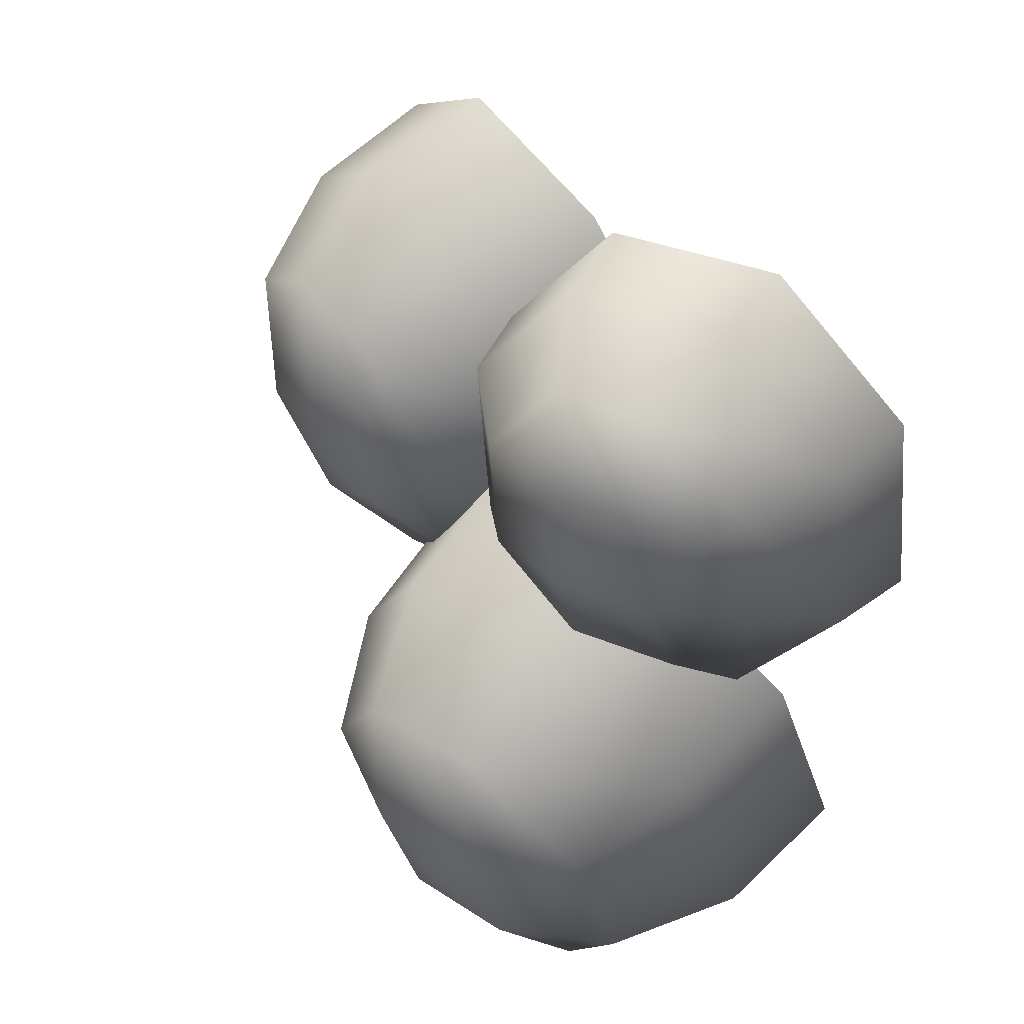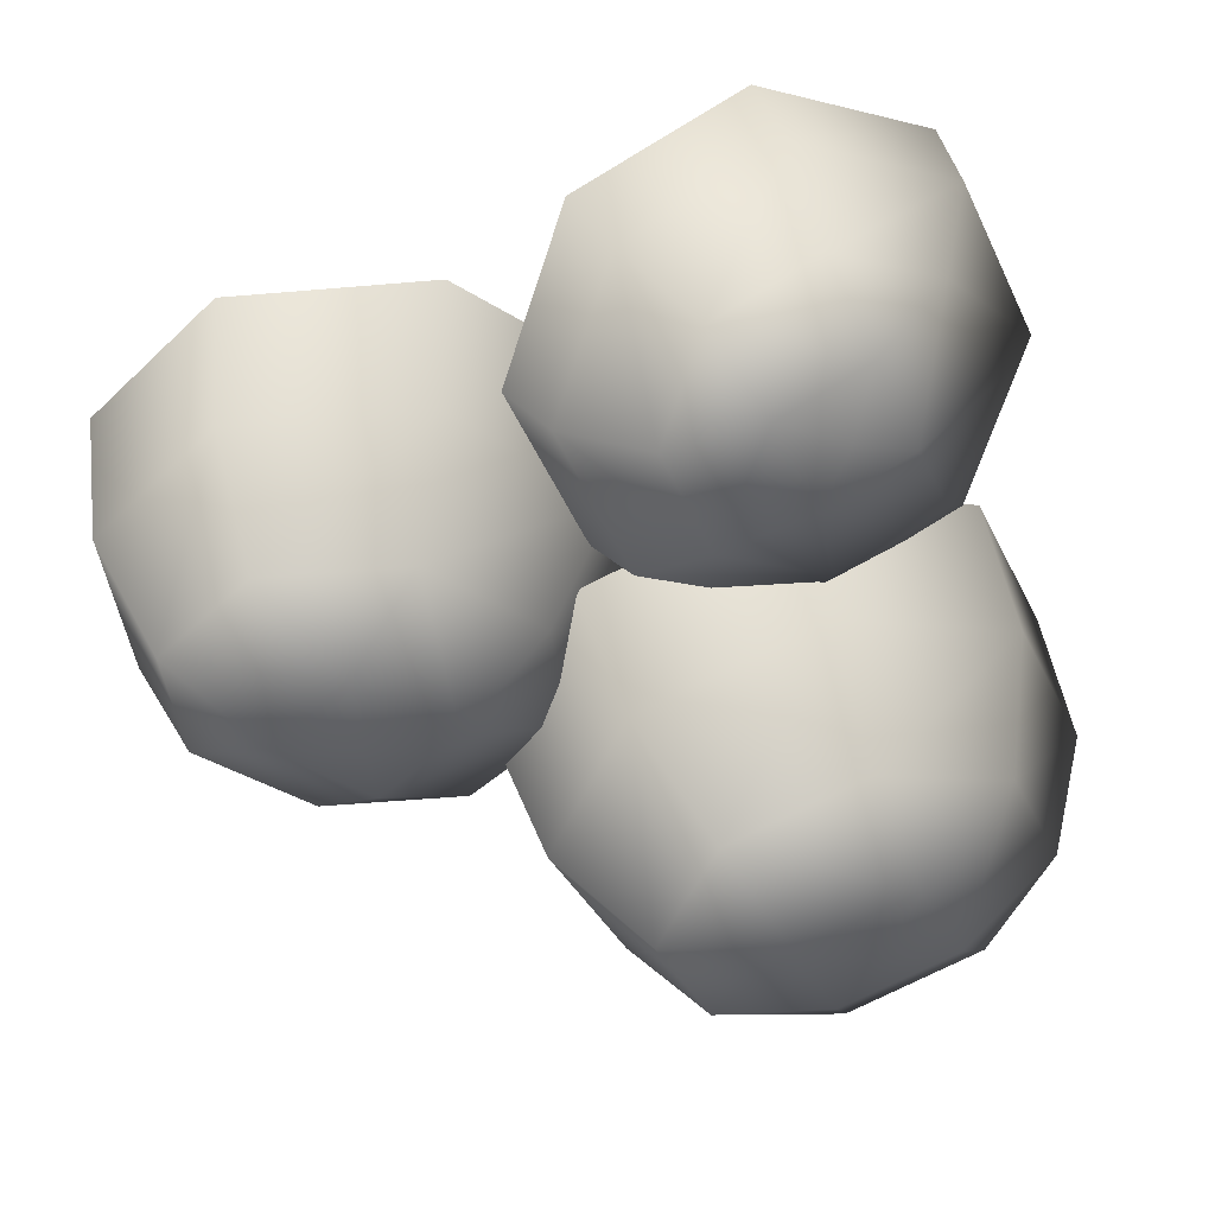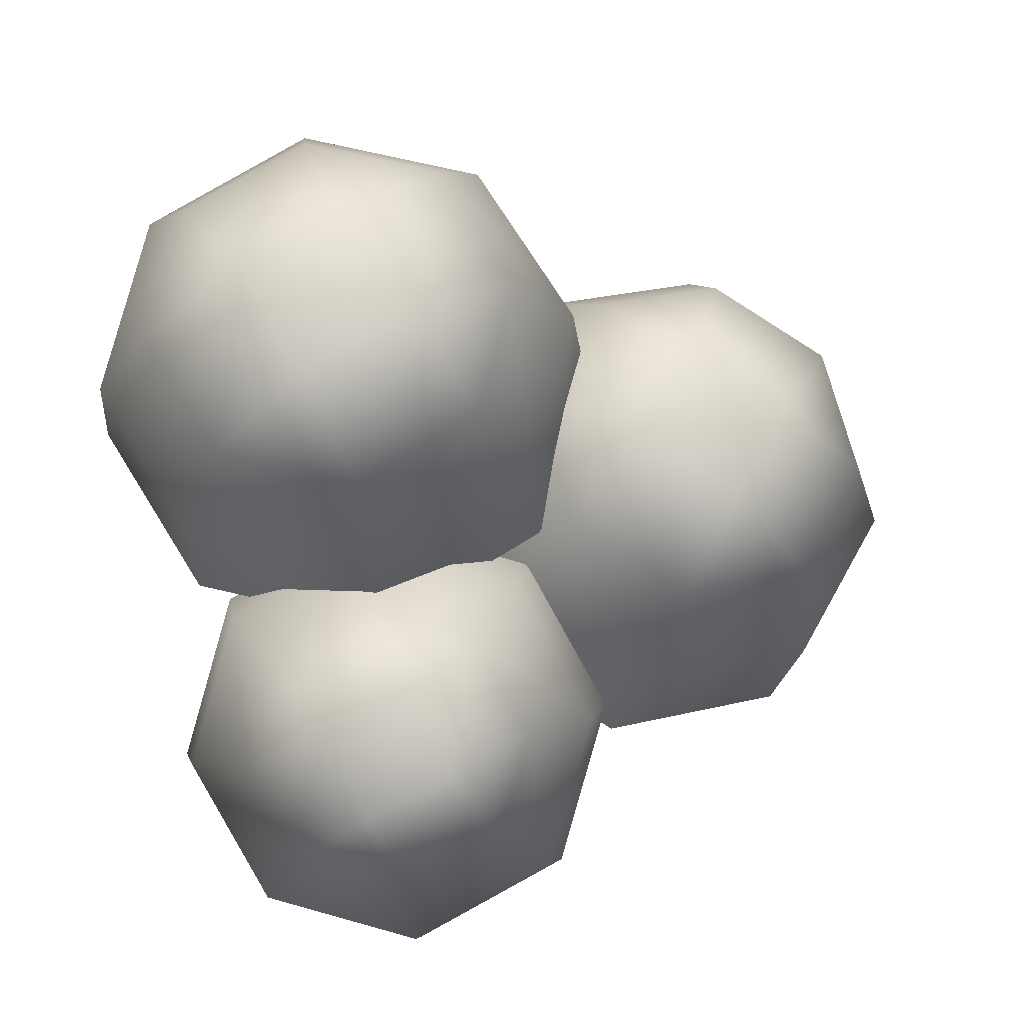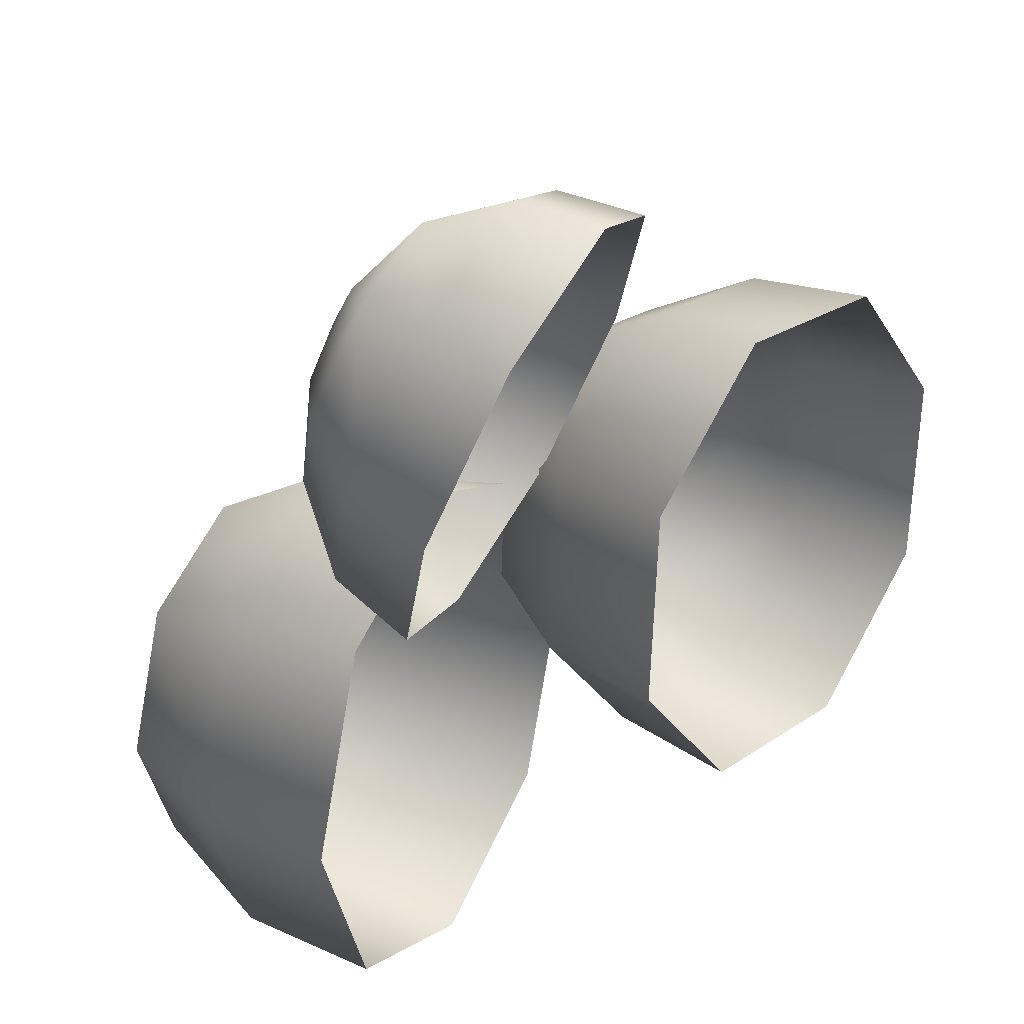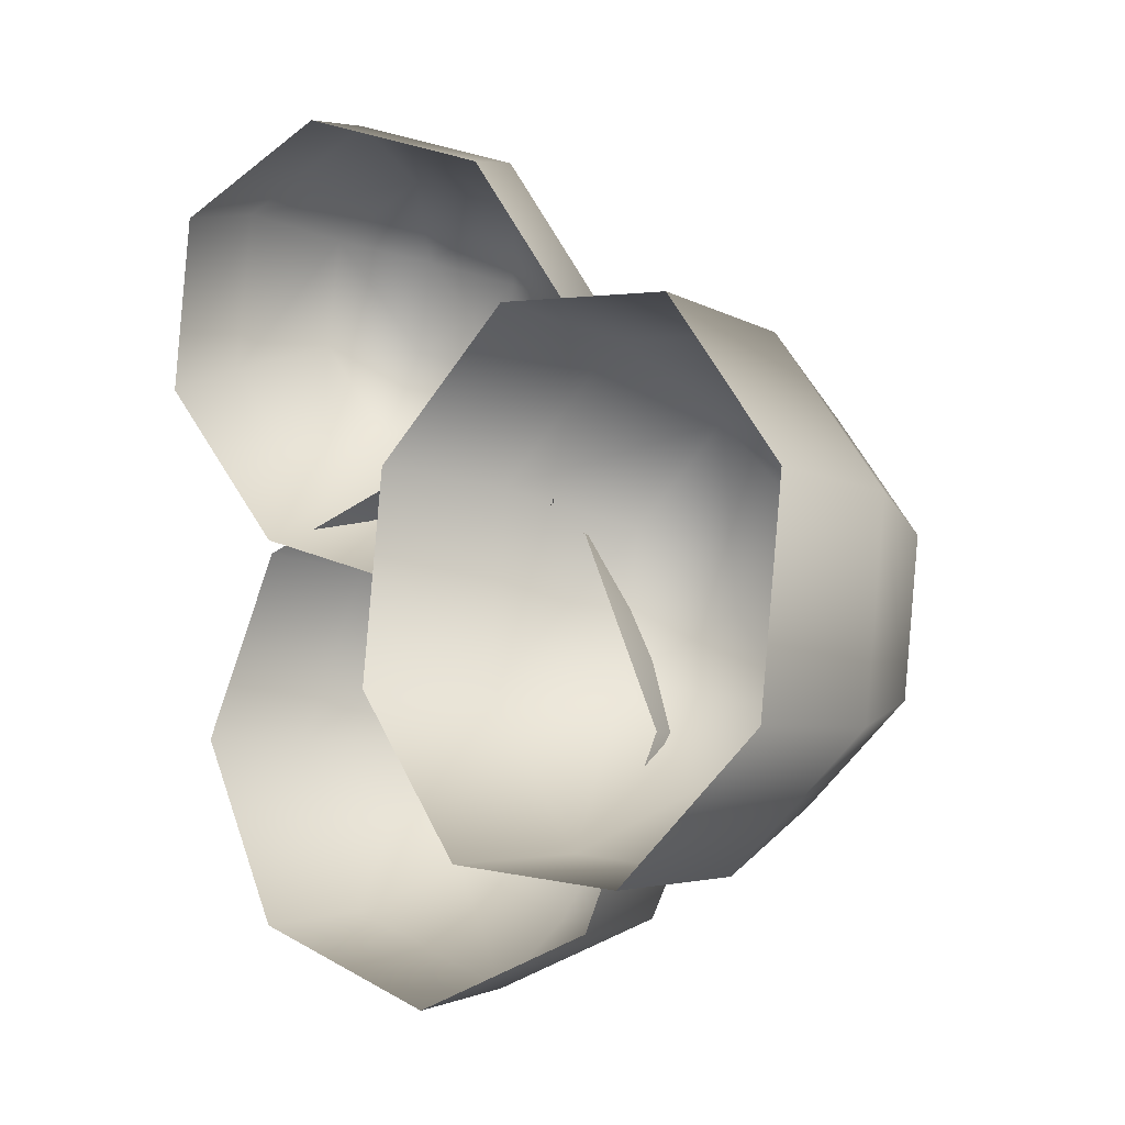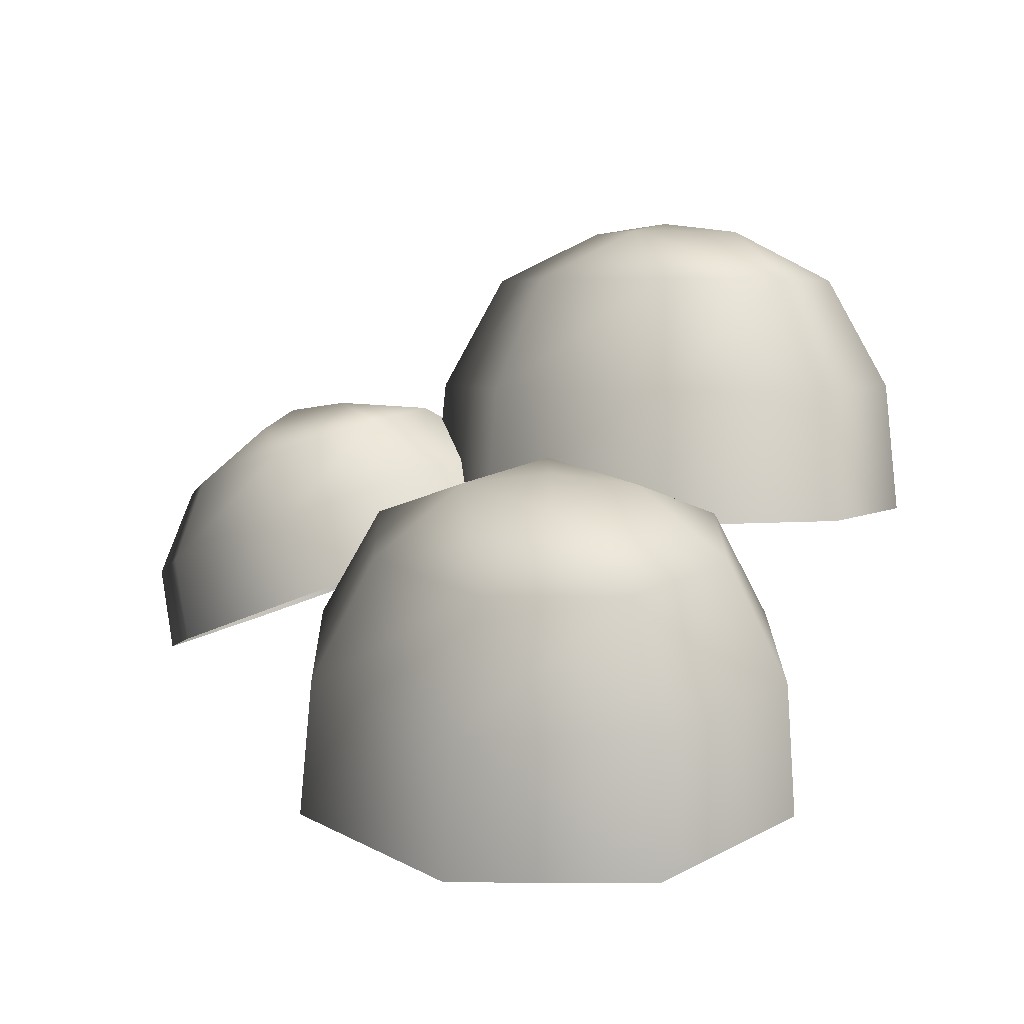
<metadata>
{"format":"obj","ext":"obj","renderer":"f3d","projection":"perspective","resolution":1024,"background":"white","views":[{"elev":62.3,"azim":-140.2,"up":"+Z"},{"elev":50.5,"azim":164.5,"up":"+Z"},{"elev":72.6,"azim":-9.4,"up":"+Y"},{"elev":29.1,"azim":-64.2,"up":"+Z"},{"elev":-5.1,"azim":32.4,"up":"+Z"},{"elev":4.4,"azim":94.5,"up":"+Y"}]}
</metadata>
<code>
v -0.4416 6.485 -1.578
v -1.398 6.485 -1.182
v -0.4416 5.623 -2.053
v -1.733 5.623 -1.518
v -1.794 6.485 -0.2259
v -2.268 5.623 -0.2259
v -1.398 6.485 0.7301
v -1.733 5.623 1.066
v -0.4416 6.485 1.126
v -0.4416 5.623 1.601
v 0.5144 6.485 0.7301
v 0.8501 5.623 1.066
v 0.9104 6.485 -0.2259
v 1.385 5.623 -0.2259
v 0.5144 6.485 -1.182
v 0.8501 5.623 -1.518
v -0.4416 4.61 -2.153
v -1.804 4.61 -1.589
v -2.369 4.61 -0.2259
v -1.804 4.61 1.137
v -0.4416 4.61 1.701
v 0.921 4.61 1.137
v 1.485 4.61 -0.2259
v 0.921 4.61 -1.589
v 0.1354 6.879 0.0131
v -0.6806 6.879 0.3511
v -0.4416 6.956 -0.2259
v -1.019 6.879 -0.4649
v -0.2026 6.879 -0.8029
v -0.4963 5.428 1.781
v -1.262 5.284 2.033
v -0.4444 5.092 1.143
v -1.557 4.883 1.508
v -1.603 5.008 2.724
v -2.052 4.482 2.513
v -1.318 4.762 3.452
v -1.638 4.124 3.57
v -0.5749 4.689 3.788
v -0.5585 4.019 4.059
v 0.1912 4.833 3.537
v 0.5545 4.227 3.694
v 0.5315 5.109 2.845
v 1.049 4.628 2.688
v 0.2467 5.355 2.118
v 0.6352 4.986 1.632
v -0.3995 4.544 0.8064
v -1.604 4.318 1.202
v -2.139 3.884 2.29
v -1.692 3.497 3.433
v -0.523 3.383 3.962
v 0.6817 3.609 3.567
v 1.217 4.043 2.479
v 0.769 4.43 1.336
v -0.104 5.263 3.079
v -0.7578 5.141 3.293
v -0.5591 5.405 2.911
v -1.001 5.351 2.672
v -0.347 5.474 2.458
v 3.467 4.29 -0.06889
v 2.692 4.465 -0.7314
v 3.662 3.345 -0.2631
v 2.614 3.582 -1.158
v 1.694 4.721 -0.6381
v 1.265 3.928 -1.032
v 1.057 4.907 0.1561
v 0.4053 4.179 0.04088
v 1.155 4.914 1.186
v 0.5378 4.189 1.433
v 1.93 4.739 1.849
v 1.585 3.952 2.328
v 2.929 4.483 1.755
v 2.934 3.606 2.202
v 3.565 4.297 0.9612
v 3.794 3.355 1.129
v 3.499 2.34 -0.2791
v 2.394 2.59 -1.223
v 0.9709 2.955 -1.09
v 0.06356 3.22 0.04166
v 0.2033 3.231 1.51
v 1.308 2.98 2.454
v 2.731 2.616 2.321
v 3.639 2.35 1.189
v 2.467 4.989 1.168
v 1.806 5.139 0.6029
v 2.427 5.059 0.5444
v 2.349 4.98 -0.07501
v 3.011 4.83 0.4904
g Tree1_(13)_1014_279
f 1 3 2
f 2 3 4
f 2 4 5
f 5 4 6
f 5 6 7
f 7 6 8
f 7 8 9
f 9 8 10
f 9 10 11
f 11 10 12
f 11 12 13
f 13 12 14
f 13 14 15
f 15 14 16
f 15 16 1
f 1 16 3
f 3 17 4
f 4 17 18
f 4 18 6
f 6 18 19
f 6 19 8
f 8 19 20
f 8 20 10
f 10 20 21
f 10 21 12
f 12 21 22
f 12 22 14
f 14 22 23
f 14 23 16
f 16 23 24
f 16 24 3
f 3 24 17
f 11 13 25
f 13 15 25
f 26 11 25
f 26 25 27
f 28 26 27
f 29 28 27
f 25 29 27
f 29 2 28
f 1 2 29
f 15 1 29
f 25 15 29
f 2 5 28
f 5 7 28
f 28 7 26
f 7 9 26
f 9 11 26
f 30 32 31
f 31 32 33
f 31 33 34
f 34 33 35
f 34 35 36
f 36 35 37
f 36 37 38
f 38 37 39
f 38 39 40
f 40 39 41
f 40 41 42
f 42 41 43
f 42 43 44
f 44 43 45
f 44 45 30
f 30 45 32
f 32 46 33
f 33 46 47
f 33 47 35
f 35 47 48
f 35 48 37
f 37 48 49
f 37 49 39
f 39 49 50
f 39 50 41
f 41 50 51
f 41 51 43
f 43 51 52
f 43 52 45
f 45 52 53
f 45 53 32
f 32 53 46
f 40 42 54
f 42 44 54
f 55 40 54
f 55 54 56
f 57 55 56
f 58 57 56
f 54 58 56
f 58 31 57
f 30 31 58
f 44 30 58
f 54 44 58
f 31 34 57
f 34 36 57
f 57 36 55
f 36 38 55
f 38 40 55
f 59 61 60
f 60 61 62
f 60 62 63
f 63 62 64
f 63 64 65
f 65 64 66
f 65 66 67
f 67 66 68
f 67 68 69
f 69 68 70
f 69 70 71
f 71 70 72
f 71 72 73
f 73 72 74
f 73 74 59
f 59 74 61
f 61 75 62
f 62 75 76
f 62 76 64
f 64 76 77
f 64 77 66
f 66 77 78
f 66 78 68
f 68 78 79
f 68 79 70
f 70 79 80
f 70 80 72
f 72 80 81
f 72 81 74
f 74 81 82
f 74 82 61
f 61 82 75
f 69 71 83
f 71 73 83
f 84 69 83
f 84 83 85
f 86 84 85
f 87 86 85
f 83 87 85
f 87 60 86
f 59 60 87
f 73 59 87
f 83 73 87
f 60 63 86
f 63 65 86
f 86 65 84
f 65 67 84
f 67 69 84

</code>
